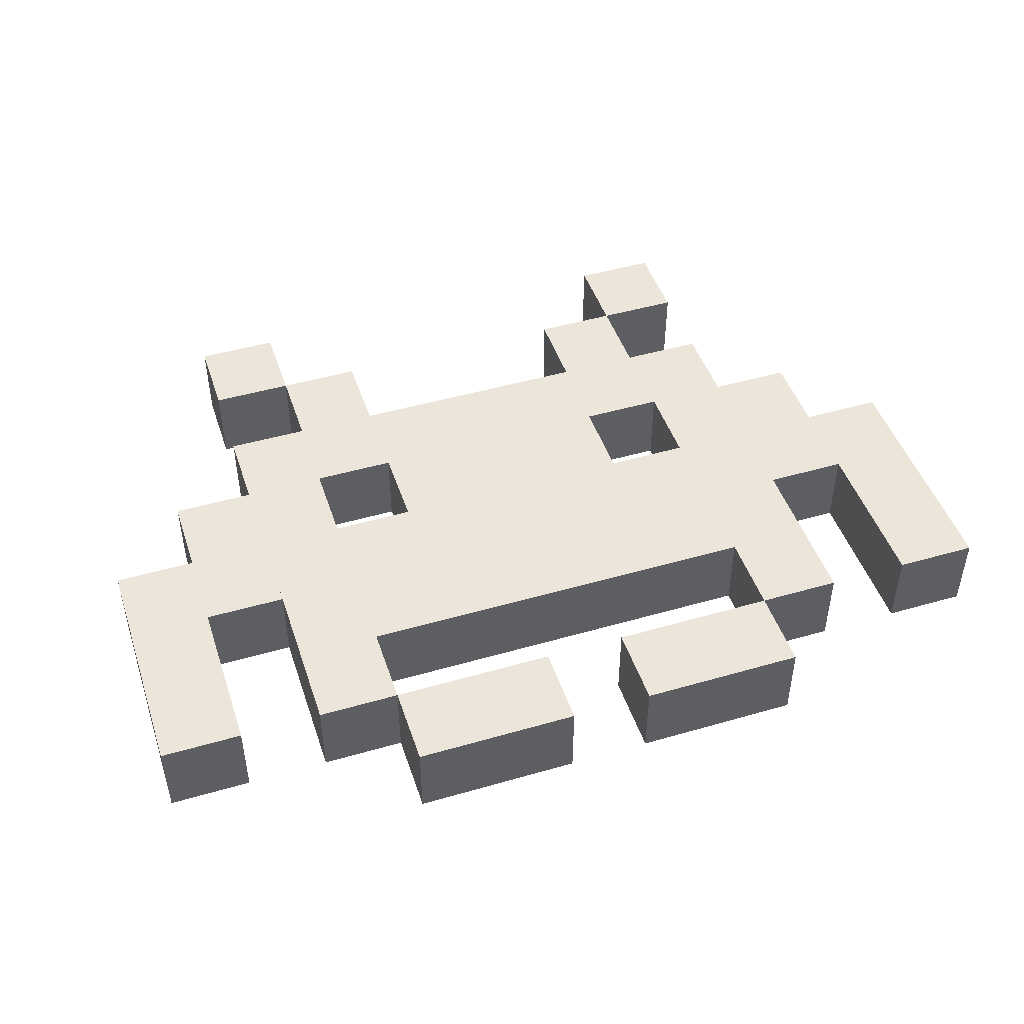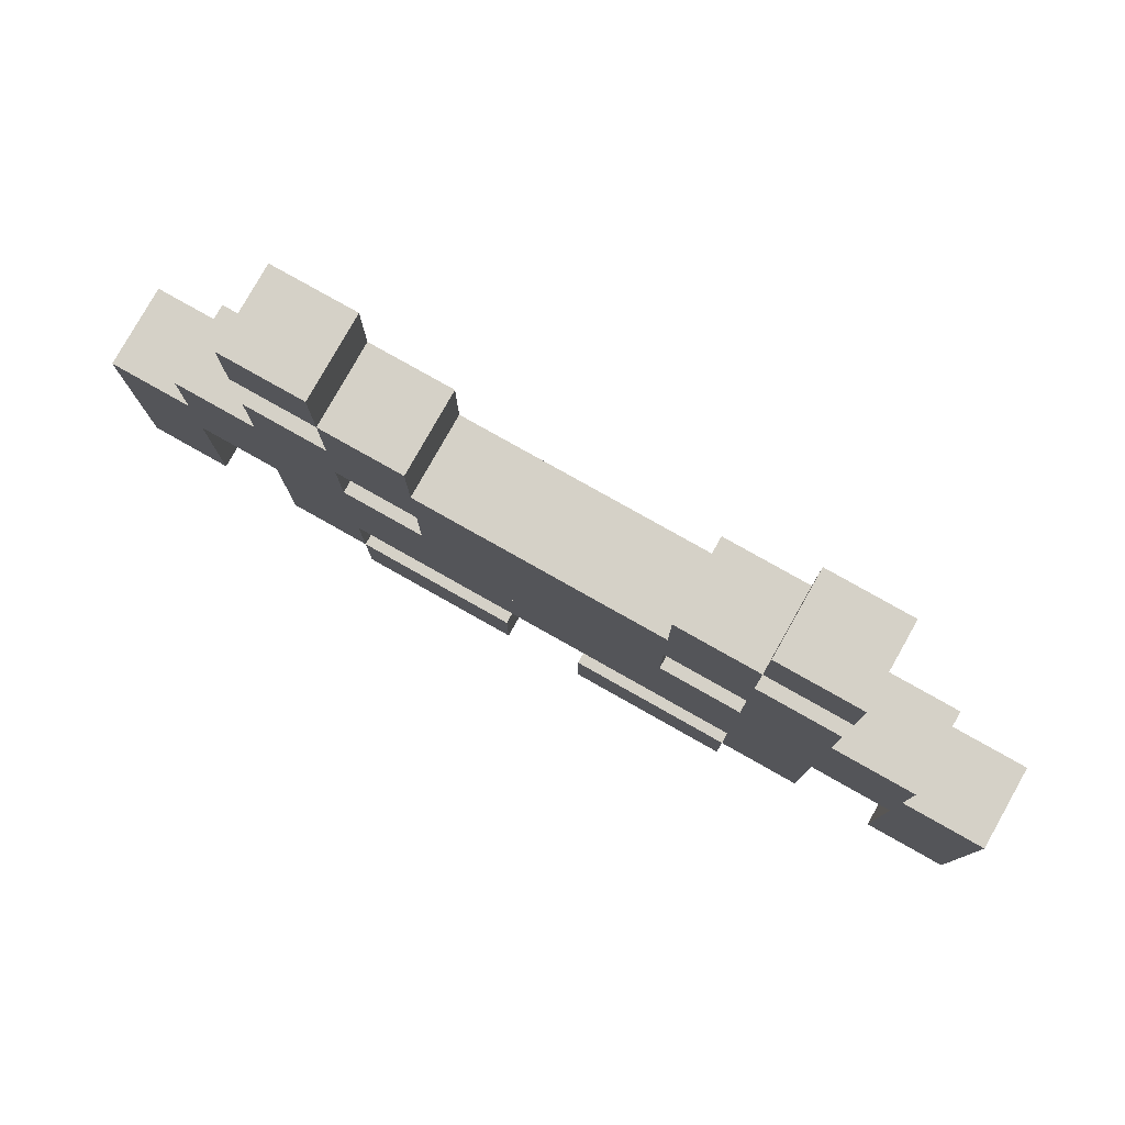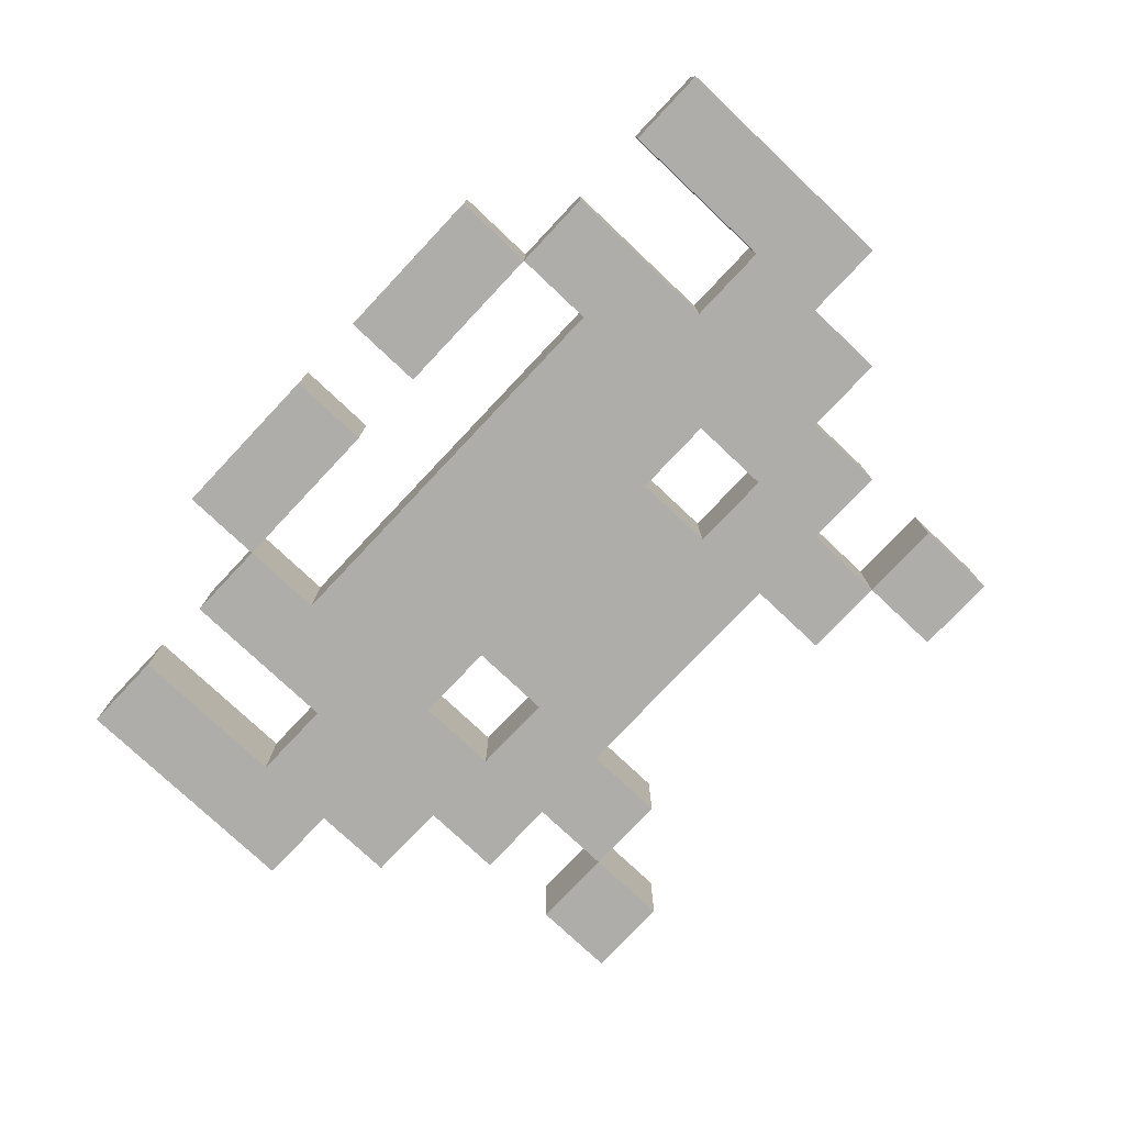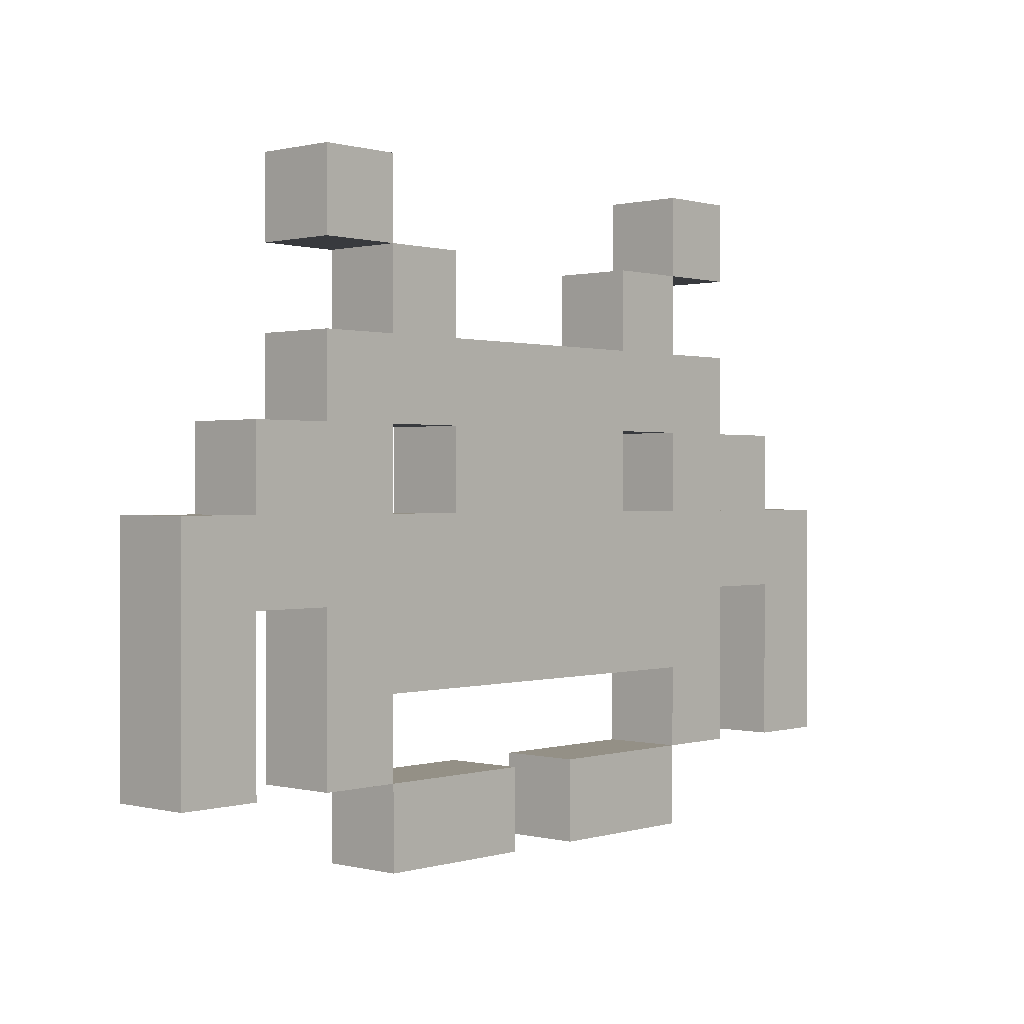
<metadata>
{"format":"obj","ext":"obj","renderer":"f3d","projection":"perspective","resolution":1024,"background":"white","views":[{"elev":46.7,"azim":-18.2,"up":"+Z"},{"elev":79.4,"azim":29.4,"up":"+Y"},{"elev":-77.2,"azim":46.7,"up":"+Z"},{"elev":0.5,"azim":-47.6,"up":"+Y"}]}
</metadata>
<code>
o Box015
v -0.2304 2.285 0.2266
v -0.2304 1.828 0.2266
v 0.2267 1.828 0.2266
v 0.2267 2.285 0.2266
v 0.2267 1.828 -0.2304
v -0.2304 1.828 -0.2304
v -0.2304 2.285 -0.2304
v 0.2267 2.285 -0.2304
f 1 2 3 4
f 5 6 7 8
f 3 2 6 5
f 4 3 5 8
f 1 4 8 7
f 2 1 7 6
o Box023
v -0.6874 1.828 0.2266
v -0.6874 1.371 0.2266
v -0.2304 1.371 0.2266
v -0.2304 1.828 0.2266
v -0.2304 1.371 -0.2304
v -0.6874 1.371 -0.2304
v -0.6874 1.828 -0.2304
v -0.2304 1.828 -0.2304
f 9 10 11 12
f 13 14 15 16
f 11 10 14 13
f 12 11 13 16
f 9 12 16 15
f 10 9 15 14
o Box045
v 0.2267 0.4571 0.2266
v 0.2267 -0 0.2266
v 0.6838 -0 0.2266
v 0.6838 0.4571 0.2266
v 0.6838 0 -0.2304
v 0.2267 0 -0.2304
v 0.2267 0.4571 -0.2304
v 0.6838 0.4571 -0.2304
f 17 18 19 20
f 21 22 23 24
f 19 18 22 21
f 20 19 21 24
f 17 20 24 23
f 18 17 23 22
o Box020
v -2.059 1.828 0.2266
v -2.059 1.371 0.2266
v -1.602 1.371 0.2266
v -1.602 1.828 0.2266
v -1.602 1.371 -0.2304
v -2.059 1.371 -0.2304
v -2.059 1.828 -0.2304
v -1.602 1.828 -0.2304
f 25 26 27 28
f 29 30 31 32
f 27 26 30 29
f 28 27 29 32
f 25 28 32 31
f 26 25 31 30
o Box002
v -1.145 3.199 0.2266
v -1.145 2.742 0.2266
v -0.6874 2.742 0.2266
v -0.6874 3.199 0.2266
v -0.6874 2.742 -0.2304
v -1.145 2.742 -0.2304
v -1.145 3.199 -0.2304
v -0.6874 3.199 -0.2304
f 33 34 35 36
f 37 38 39 40
f 35 34 38 37
f 36 35 37 40
f 33 36 40 39
f 34 33 39 38
o Box006
v -1.145 2.742 0.2266
v -1.145 2.285 0.2266
v -0.6874 2.285 0.2266
v -0.6874 2.742 0.2266
v -0.6874 2.285 -0.2304
v -1.145 2.285 -0.2304
v -1.145 2.742 -0.2304
v -0.6874 2.742 -0.2304
f 41 42 43 44
f 45 46 47 48
f 43 42 46 45
f 44 43 45 48
f 41 44 48 47
f 42 41 47 46
o Box038
v 2.055 1.371 0.2266
v 2.055 0.9141 0.2266
v 2.512 0.9141 0.2266
v 2.512 1.371 0.2266
v 2.512 0.9141 -0.2304
v 2.055 0.9141 -0.2304
v 2.055 1.371 -0.2304
v 2.512 1.371 -0.2304
f 49 50 51 52
f 53 54 55 56
f 51 50 54 53
f 52 51 53 56
f 49 52 56 55
f 50 49 55 54
o Box027
v 1.141 1.828 0.2266
v 1.141 1.371 0.2266
v 1.598 1.371 0.2266
v 1.598 1.828 0.2266
v 1.598 1.371 -0.2304
v 1.141 1.371 -0.2304
v 1.141 1.828 -0.2304
v 1.598 1.828 -0.2304
f 57 58 59 60
f 61 62 63 64
f 59 58 62 61
f 60 59 61 64
f 57 60 64 63
f 58 57 63 62
o Box026
v 0.6838 1.828 0.2266
v 0.6838 1.371 0.2266
v 1.141 1.371 0.2266
v 1.141 1.828 0.2266
v 1.141 1.371 -0.2304
v 0.6838 1.371 -0.2304
v 0.6838 1.828 -0.2304
v 1.141 1.828 -0.2304
f 65 66 67 68
f 69 70 71 72
f 67 66 70 69
f 68 67 69 72
f 65 68 72 71
f 66 65 71 70
o Box019
v -2.516 1.828 0.2266
v -2.516 1.371 0.2266
v -2.059 1.371 0.2266
v -2.059 1.828 0.2266
v -2.059 1.371 -0.2304
v -2.516 1.371 -0.2304
v -2.516 1.828 -0.2304
v -2.059 1.828 -0.2304
f 73 74 75 76
f 77 78 79 80
f 75 74 78 77
f 76 75 77 80
f 73 76 80 79
f 74 73 79 78
o Box042
v 2.055 0.9141 0.2266
v 2.055 0.4571 0.2266
v 2.512 0.4571 0.2266
v 2.512 0.9141 0.2266
v 2.512 0.4571 -0.2304
v 2.055 0.4571 -0.2304
v 2.055 0.9141 -0.2304
v 2.512 0.9141 -0.2304
f 81 82 83 84
f 85 86 87 88
f 83 82 86 85
f 84 83 85 88
f 81 84 88 87
f 82 81 87 86
o Box034
v -0.2304 1.371 0.2266
v -0.2304 0.9141 0.2266
v 0.2267 0.9141 0.2266
v 0.2267 1.371 0.2266
v 0.2267 0.9141 -0.2304
v -0.2304 0.9141 -0.2304
v -0.2304 1.371 -0.2304
v 0.2267 1.371 -0.2304
f 89 90 91 92
f 93 94 95 96
f 91 90 94 93
f 92 91 93 96
f 89 92 96 95
f 90 89 95 94
o Box004
v 0.6838 3.199 0.2266
v 0.6838 2.742 0.2266
v 1.141 2.742 0.2266
v 1.141 3.199 0.2266
v 1.141 2.742 -0.2304
v 0.6838 2.742 -0.2304
v 0.6838 3.199 -0.2304
v 1.141 3.199 -0.2304
f 97 98 99 100
f 101 102 103 104
f 99 98 102 101
f 100 99 101 104
f 97 100 104 103
f 98 97 103 102
o Box013
v -1.602 2.285 0.2266
v -1.602 1.828 0.2266
v -1.145 1.828 0.2266
v -1.145 2.285 0.2266
v -1.145 1.828 -0.2304
v -1.602 1.828 -0.2304
v -1.602 2.285 -0.2304
v -1.145 2.285 -0.2304
f 105 106 107 108
f 109 110 111 112
f 107 106 110 109
f 108 107 109 112
f 105 108 112 111
f 106 105 111 110
o Box046
v 0.6838 0.4571 0.2266
v 0.6838 -0 0.2266
v 1.141 -0 0.2266
v 1.141 0.4571 0.2266
v 1.141 0 -0.2304
v 0.6838 0 -0.2304
v 0.6838 0.4571 -0.2304
v 1.141 0.4571 -0.2304
f 113 114 115 116
f 117 118 119 120
f 115 114 118 117
f 116 115 117 120
f 113 116 120 119
f 114 113 119 118
o Box030
v -2.516 1.371 0.2266
v -2.516 0.9141 0.2266
v -2.059 0.9141 0.2266
v -2.059 1.371 0.2266
v -2.059 0.9141 -0.2304
v -2.516 0.9141 -0.2304
v -2.516 1.371 -0.2304
v -2.059 1.371 -0.2304
f 121 122 123 124
f 125 126 127 128
f 123 122 126 125
f 124 123 125 128
f 121 124 128 127
f 122 121 127 126
o Box010
v 0.6838 2.742 0.2266
v 0.6838 2.285 0.2266
v 1.141 2.285 0.2266
v 1.141 2.742 0.2266
v 1.141 2.285 -0.2304
v 0.6838 2.285 -0.2304
v 0.6838 2.742 -0.2304
v 1.141 2.742 -0.2304
f 129 130 131 132
f 133 134 135 136
f 131 130 134 133
f 132 131 133 136
f 129 132 136 135
f 130 129 135 134
o Box007
v -0.6874 2.742 0.2266
v -0.6874 2.285 0.2266
v -0.2304 2.285 0.2266
v -0.2304 2.742 0.2266
v -0.2304 2.285 -0.2304
v -0.6874 2.285 -0.2304
v -0.6874 2.742 -0.2304
v -0.2304 2.742 -0.2304
f 137 138 139 140
f 141 142 143 144
f 139 138 142 141
f 140 139 141 144
f 137 140 144 143
f 138 137 143 142
o Box037
v 1.141 1.371 0.2266
v 1.141 0.9141 0.2266
v 1.598 0.9141 0.2266
v 1.598 1.371 0.2266
v 1.598 0.9141 -0.2304
v 1.141 0.9141 -0.2304
v 1.141 1.371 -0.2304
v 1.598 1.371 -0.2304
f 145 146 147 148
f 149 150 151 152
f 147 146 150 149
f 148 147 149 152
f 145 148 152 151
f 146 145 151 150
o Box005
v -1.602 2.742 0.2266
v -1.602 2.285 0.2266
v -1.145 2.285 0.2266
v -1.145 2.742 0.2266
v -1.145 2.285 -0.2304
v -1.602 2.285 -0.2304
v -1.602 2.742 -0.2304
v -1.145 2.742 -0.2304
f 153 154 155 156
f 157 158 159 160
f 155 154 158 157
f 156 155 157 160
f 153 156 160 159
f 154 153 159 158
o Box025
v 0.2267 1.828 0.2266
v 0.2267 1.371 0.2266
v 0.6838 1.371 0.2266
v 0.6838 1.828 0.2266
v 0.6838 1.371 -0.2304
v 0.2267 1.371 -0.2304
v 0.2267 1.828 -0.2304
v 0.6838 1.828 -0.2304
f 161 162 163 164
f 165 166 167 168
f 163 162 166 165
f 164 163 165 168
f 161 164 168 167
f 162 161 167 166
o Box032
v -1.145 1.371 0.2266
v -1.145 0.9141 0.2266
v -0.6874 0.9141 0.2266
v -0.6874 1.371 0.2266
v -0.6874 0.9141 -0.2304
v -1.145 0.9141 -0.2304
v -1.145 1.371 -0.2304
v -0.6874 1.371 -0.2304
f 169 170 171 172
f 173 174 175 176
f 171 170 174 173
f 172 171 173 176
f 169 172 176 175
f 170 169 175 174
o Box001
v -1.602 3.657 0.2266
v -1.602 3.199 0.2266
v -1.145 3.199 0.2266
v -1.145 3.657 0.2266
v -1.145 3.199 -0.2304
v -1.602 3.199 -0.2304
v -1.602 3.657 -0.2304
v -1.145 3.657 -0.2304
f 177 178 179 180
f 181 182 183 184
f 179 178 182 181
f 180 179 181 184
f 177 180 184 183
f 178 177 183 182
o Box031
v -1.602 1.371 0.2266
v -1.602 0.9141 0.2266
v -1.145 0.9141 0.2266
v -1.145 1.371 0.2266
v -1.145 0.9141 -0.2304
v -1.602 0.9141 -0.2304
v -1.602 1.371 -0.2304
v -1.145 1.371 -0.2304
f 185 186 187 188
f 189 190 191 192
f 187 186 190 189
f 188 187 189 192
f 185 188 192 191
f 186 185 191 190
o Box035
v 0.2267 1.371 0.2266
v 0.2267 0.9141 0.2266
v 0.6838 0.9141 0.2266
v 0.6838 1.371 0.2266
v 0.6838 0.9141 -0.2304
v 0.2267 0.9141 -0.2304
v 0.2267 1.371 -0.2304
v 0.6838 1.371 -0.2304
f 193 194 195 196
f 197 198 199 200
f 195 194 198 197
f 196 195 197 200
f 193 196 200 199
f 194 193 199 198
o Box017
v 1.141 2.285 0.2266
v 1.141 1.828 0.2266
v 1.598 1.828 0.2266
v 1.598 2.285 0.2266
v 1.598 1.828 -0.2304
v 1.141 1.828 -0.2304
v 1.141 2.285 -0.2304
v 1.598 2.285 -0.2304
f 201 202 203 204
f 205 206 207 208
f 203 202 206 205
f 204 203 205 208
f 201 204 208 207
f 202 201 207 206
o Box041
v 1.141 0.9141 0.2266
v 1.141 0.4571 0.2266
v 1.598 0.4571 0.2266
v 1.598 0.9141 0.2266
v 1.598 0.4571 -0.2304
v 1.141 0.4571 -0.2304
v 1.141 0.9141 -0.2304
v 1.598 0.9141 -0.2304
f 209 210 211 212
f 213 214 215 216
f 211 210 214 213
f 212 211 213 216
f 209 212 216 215
f 210 209 215 214
o Box033
v -0.6874 1.371 0.2266
v -0.6874 0.9141 0.2266
v -0.2304 0.9141 0.2266
v -0.2304 1.371 0.2266
v -0.2304 0.9141 -0.2304
v -0.6874 0.9141 -0.2304
v -0.6874 1.371 -0.2304
v -0.2304 1.371 -0.2304
f 217 218 219 220
f 221 222 223 224
f 219 218 222 221
f 220 219 221 224
f 217 220 224 223
f 218 217 223 222
o Box003
v 1.141 3.657 0.2266
v 1.141 3.199 0.2266
v 1.598 3.199 0.2266
v 1.598 3.657 0.2266
v 1.598 3.199 -0.2304
v 1.141 3.199 -0.2304
v 1.141 3.657 -0.2304
v 1.598 3.657 -0.2304
f 225 226 227 228
f 229 230 231 232
f 227 226 230 229
f 228 227 229 232
f 225 228 232 231
f 226 225 231 230
o Box029
v 2.055 1.828 0.2266
v 2.055 1.371 0.2266
v 2.512 1.371 0.2266
v 2.512 1.828 0.2266
v 2.512 1.371 -0.2304
v 2.055 1.371 -0.2304
v 2.055 1.828 -0.2304
v 2.512 1.828 -0.2304
f 233 234 235 236
f 237 238 239 240
f 235 234 238 237
f 236 235 237 240
f 233 236 240 239
f 234 233 239 238
o Box028
v 1.598 1.828 0.2266
v 1.598 1.371 0.2266
v 2.055 1.371 0.2266
v 2.055 1.828 0.2266
v 2.055 1.371 -0.2304
v 1.598 1.371 -0.2304
v 1.598 1.828 -0.2304
v 2.055 1.828 -0.2304
f 241 242 243 244
f 245 246 247 248
f 243 242 246 245
f 244 243 245 248
f 241 244 248 247
f 242 241 247 246
o Box039
v -2.516 0.9141 0.2266
v -2.516 0.4571 0.2266
v -2.059 0.4571 0.2266
v -2.059 0.9141 0.2266
v -2.059 0.4571 -0.2304
v -2.516 0.4571 -0.2304
v -2.516 0.9141 -0.2304
v -2.059 0.9141 -0.2304
f 249 250 251 252
f 253 254 255 256
f 251 250 254 253
f 252 251 253 256
f 249 252 256 255
f 250 249 255 254
o Box024
v -0.2304 1.828 0.2266
v -0.2304 1.371 0.2266
v 0.2267 1.371 0.2266
v 0.2267 1.828 0.2266
v 0.2267 1.371 -0.2304
v -0.2304 1.371 -0.2304
v -0.2304 1.828 -0.2304
v 0.2267 1.828 -0.2304
f 257 258 259 260
f 261 262 263 264
f 259 258 262 261
f 260 259 261 264
f 257 260 264 263
f 258 257 263 262
o Box022
v -1.145 1.828 0.2266
v -1.145 1.371 0.2266
v -0.6874 1.371 0.2266
v -0.6874 1.828 0.2266
v -0.6874 1.371 -0.2304
v -1.145 1.371 -0.2304
v -1.145 1.828 -0.2304
v -0.6874 1.828 -0.2304
f 265 266 267 268
f 269 270 271 272
f 267 266 270 269
f 268 267 269 272
f 265 268 272 271
f 266 265 271 270
o Box008
v -0.2304 2.742 0.2266
v -0.2304 2.285 0.2266
v 0.2267 2.285 0.2266
v 0.2267 2.742 0.2266
v 0.2267 2.285 -0.2304
v -0.2304 2.285 -0.2304
v -0.2304 2.742 -0.2304
v 0.2267 2.742 -0.2304
f 273 274 275 276
f 277 278 279 280
f 275 274 278 277
f 276 275 277 280
f 273 276 280 279
f 274 273 279 278
o Box011
v 1.141 2.742 0.2266
v 1.141 2.285 0.2266
v 1.598 2.285 0.2266
v 1.598 2.742 0.2266
v 1.598 2.285 -0.2304
v 1.141 2.285 -0.2304
v 1.141 2.742 -0.2304
v 1.598 2.742 -0.2304
f 281 282 283 284
f 285 286 287 288
f 283 282 286 285
f 284 283 285 288
f 281 284 288 287
f 282 281 287 286
o Box016
v 0.2267 2.285 0.2266
v 0.2267 1.828 0.2266
v 0.6838 1.828 0.2266
v 0.6838 2.285 0.2266
v 0.6838 1.828 -0.2304
v 0.2267 1.828 -0.2304
v 0.2267 2.285 -0.2304
v 0.6838 2.285 -0.2304
f 289 290 291 292
f 293 294 295 296
f 291 290 294 293
f 292 291 293 296
f 289 292 296 295
f 290 289 295 294
o Box009
v 0.2267 2.742 0.2266
v 0.2267 2.285 0.2266
v 0.6838 2.285 0.2266
v 0.6838 2.742 0.2266
v 0.6838 2.285 -0.2304
v 0.2267 2.285 -0.2304
v 0.2267 2.742 -0.2304
v 0.6838 2.742 -0.2304
f 297 298 299 300
f 301 302 303 304
f 299 298 302 301
f 300 299 301 304
f 297 300 304 303
f 298 297 303 302
o Box044
v -0.6874 0.4571 0.2266
v -0.6874 -0 0.2266
v -0.2304 -0 0.2266
v -0.2304 0.4571 0.2266
v -0.2304 0 -0.2304
v -0.6874 0 -0.2304
v -0.6874 0.4571 -0.2304
v -0.2304 0.4571 -0.2304
f 305 306 307 308
f 309 310 311 312
f 307 306 310 309
f 308 307 309 312
f 305 308 312 311
f 306 305 311 310
o Box036
v 0.6838 1.371 0.2266
v 0.6838 0.9141 0.2266
v 1.141 0.9141 0.2266
v 1.141 1.371 0.2266
v 1.141 0.9141 -0.2304
v 0.6838 0.9141 -0.2304
v 0.6838 1.371 -0.2304
v 1.141 1.371 -0.2304
f 313 314 315 316
f 317 318 319 320
f 315 314 318 317
f 316 315 317 320
f 313 316 320 319
f 314 313 319 318
o Box018
v 1.598 2.285 0.2266
v 1.598 1.828 0.2266
v 2.055 1.828 0.2266
v 2.055 2.285 0.2266
v 2.055 1.828 -0.2304
v 1.598 1.828 -0.2304
v 1.598 2.285 -0.2304
v 2.055 2.285 -0.2304
f 321 322 323 324
f 325 326 327 328
f 323 322 326 325
f 324 323 325 328
f 321 324 328 327
f 322 321 327 326
o Box014
v -0.6874 2.285 0.2266
v -0.6874 1.828 0.2266
v -0.2304 1.828 0.2266
v -0.2304 2.285 0.2266
v -0.2304 1.828 -0.2304
v -0.6874 1.828 -0.2304
v -0.6874 2.285 -0.2304
v -0.2304 2.285 -0.2304
f 329 330 331 332
f 333 334 335 336
f 331 330 334 333
f 332 331 333 336
f 329 332 336 335
f 330 329 335 334
o Box040
v -1.602 0.9141 0.2266
v -1.602 0.4571 0.2266
v -1.145 0.4571 0.2266
v -1.145 0.9141 0.2266
v -1.145 0.4571 -0.2304
v -1.602 0.4571 -0.2304
v -1.602 0.9141 -0.2304
v -1.145 0.9141 -0.2304
f 337 338 339 340
f 341 342 343 344
f 339 338 342 341
f 340 339 341 344
f 337 340 344 343
f 338 337 343 342
o Box021
v -1.602 1.828 0.2266
v -1.602 1.371 0.2266
v -1.145 1.371 0.2266
v -1.145 1.828 0.2266
v -1.145 1.371 -0.2304
v -1.602 1.371 -0.2304
v -1.602 1.828 -0.2304
v -1.145 1.828 -0.2304
f 345 346 347 348
f 349 350 351 352
f 347 346 350 349
f 348 347 349 352
f 345 348 352 351
f 346 345 351 350
o Box043
v -1.145 0.4571 0.2266
v -1.145 -0 0.2266
v -0.6874 -0 0.2266
v -0.6874 0.4571 0.2266
v -0.6874 0 -0.2304
v -1.145 0 -0.2304
v -1.145 0.4571 -0.2304
v -0.6874 0.4571 -0.2304
f 353 354 355 356
f 357 358 359 360
f 355 354 358 357
f 356 355 357 360
f 353 356 360 359
f 354 353 359 358
o Box012
v -2.059 2.285 0.2266
v -2.059 1.828 0.2266
v -1.602 1.828 0.2266
v -1.602 2.285 0.2266
v -1.602 1.828 -0.2304
v -2.059 1.828 -0.2304
v -2.059 2.285 -0.2304
v -1.602 2.285 -0.2304
f 361 362 363 364
f 365 366 367 368
f 363 362 366 365
f 364 363 365 368
f 361 364 368 367
f 362 361 367 366

</code>
